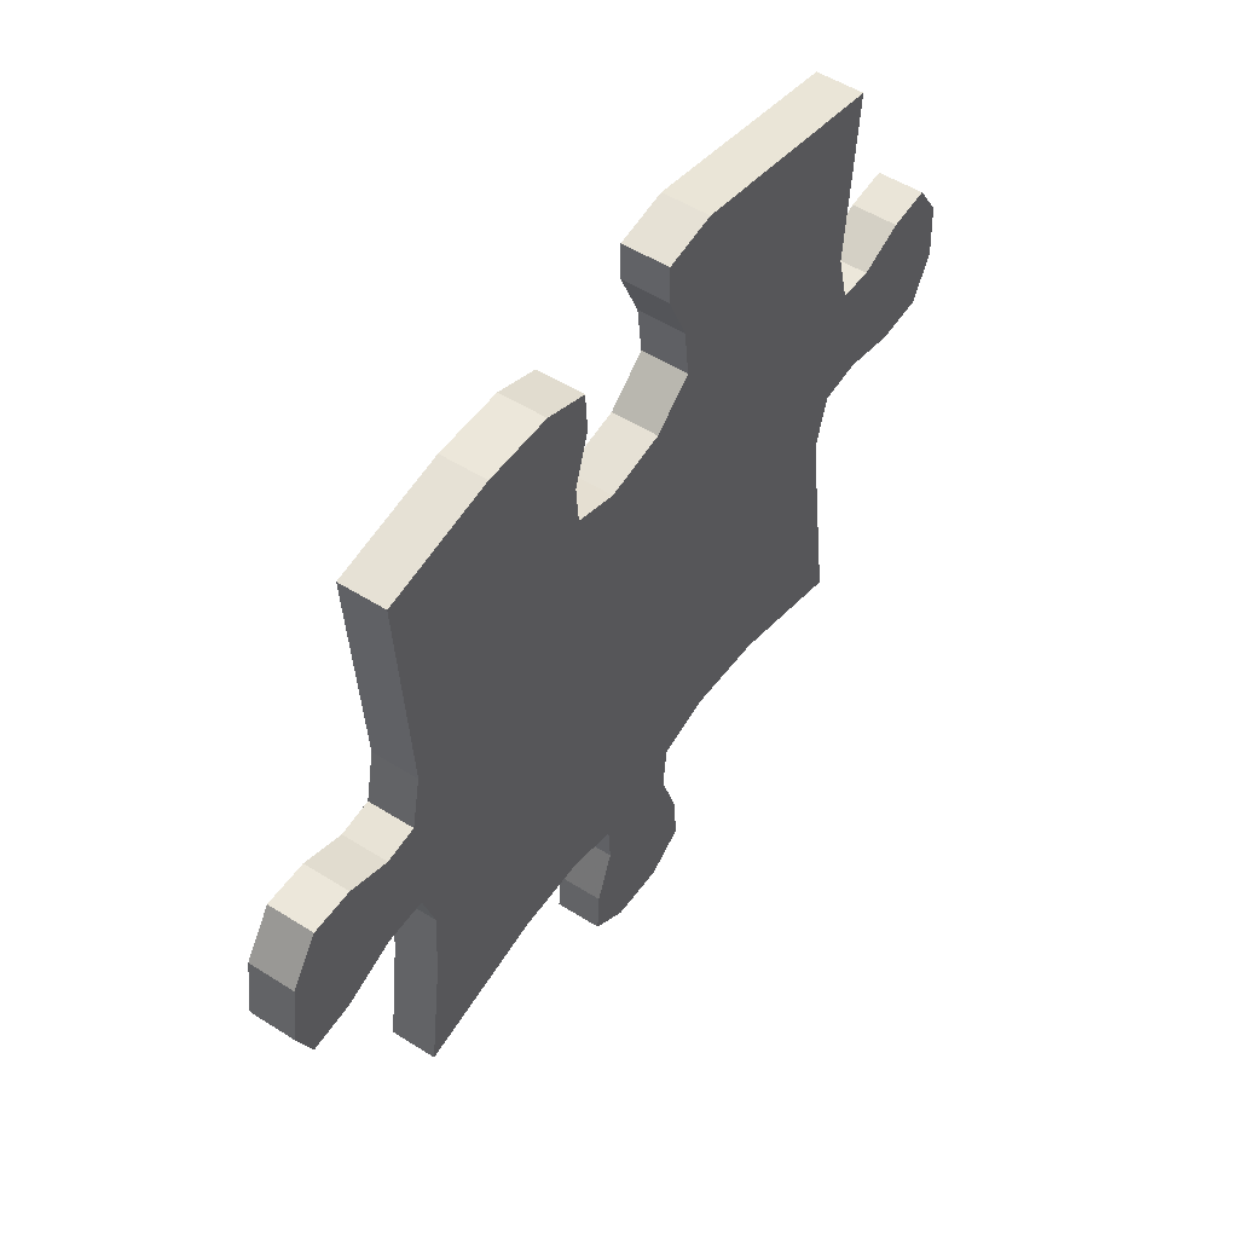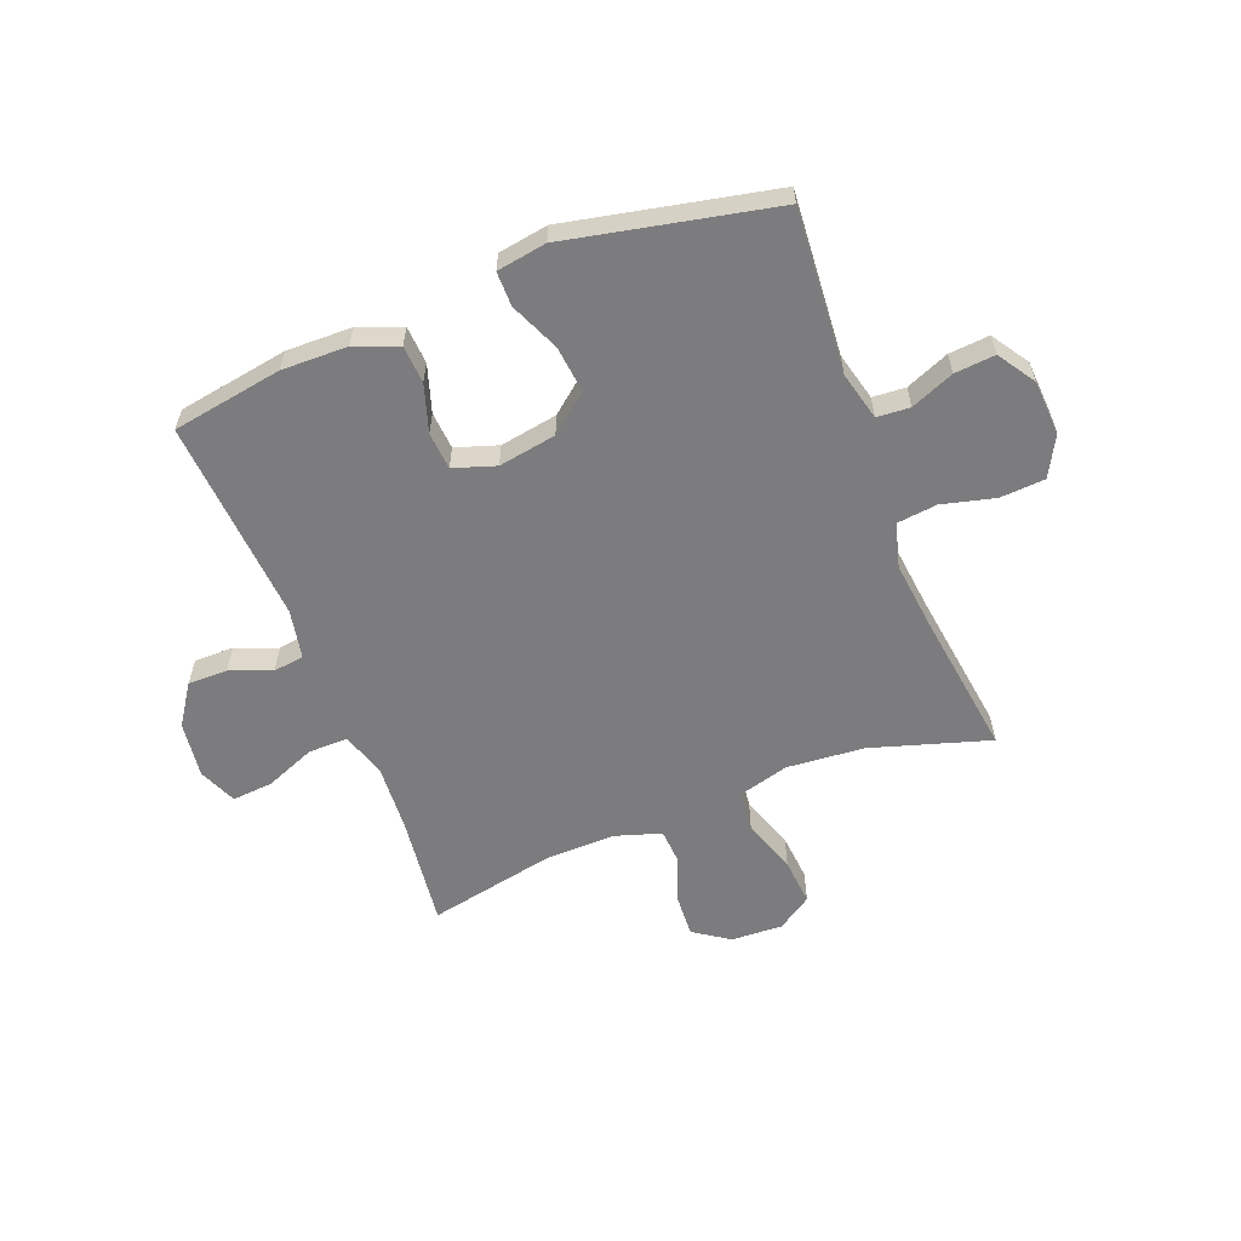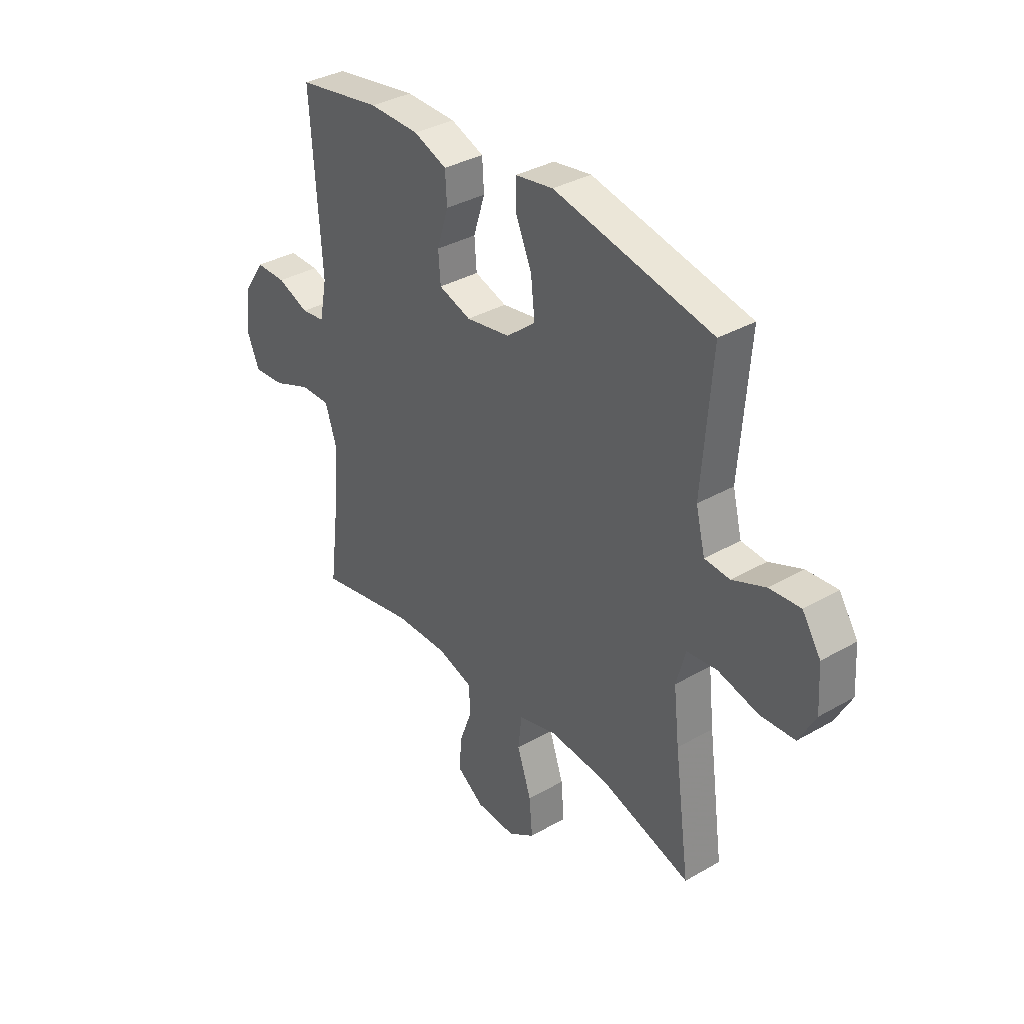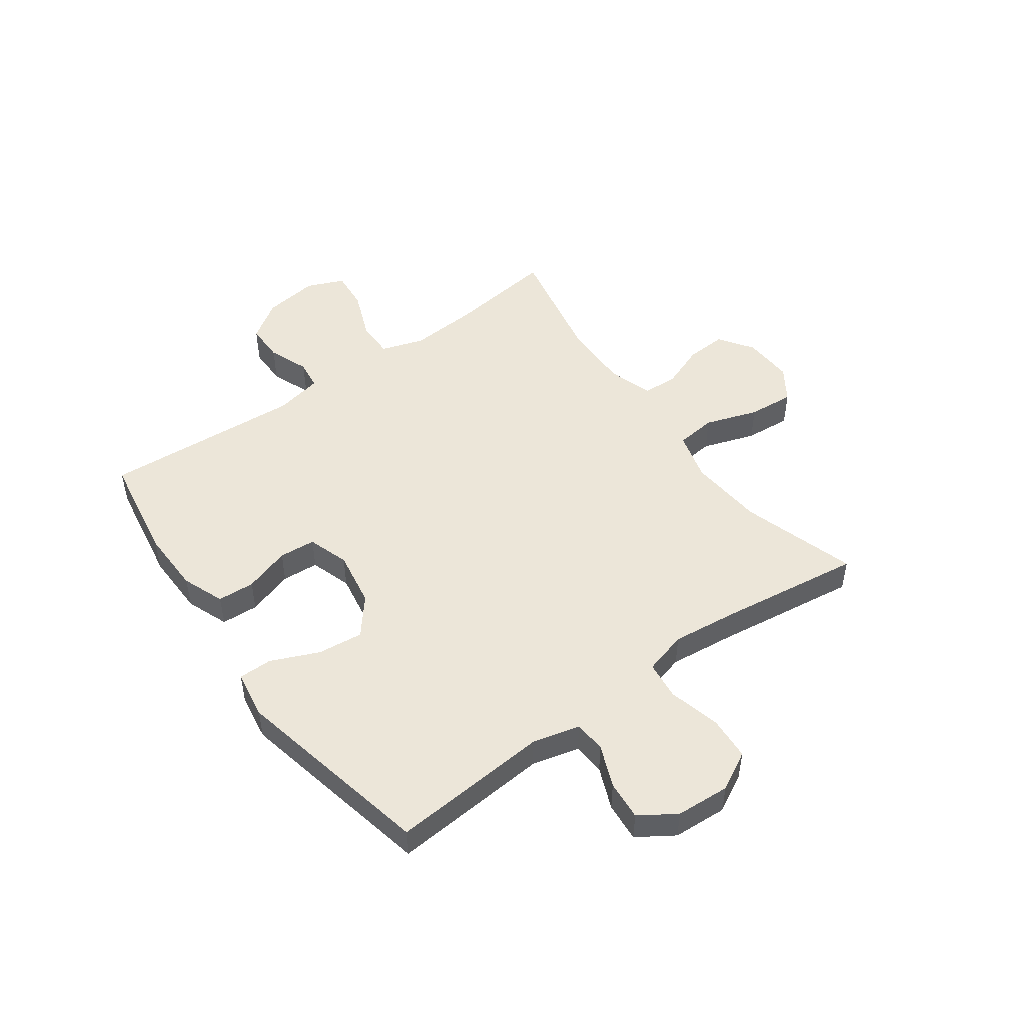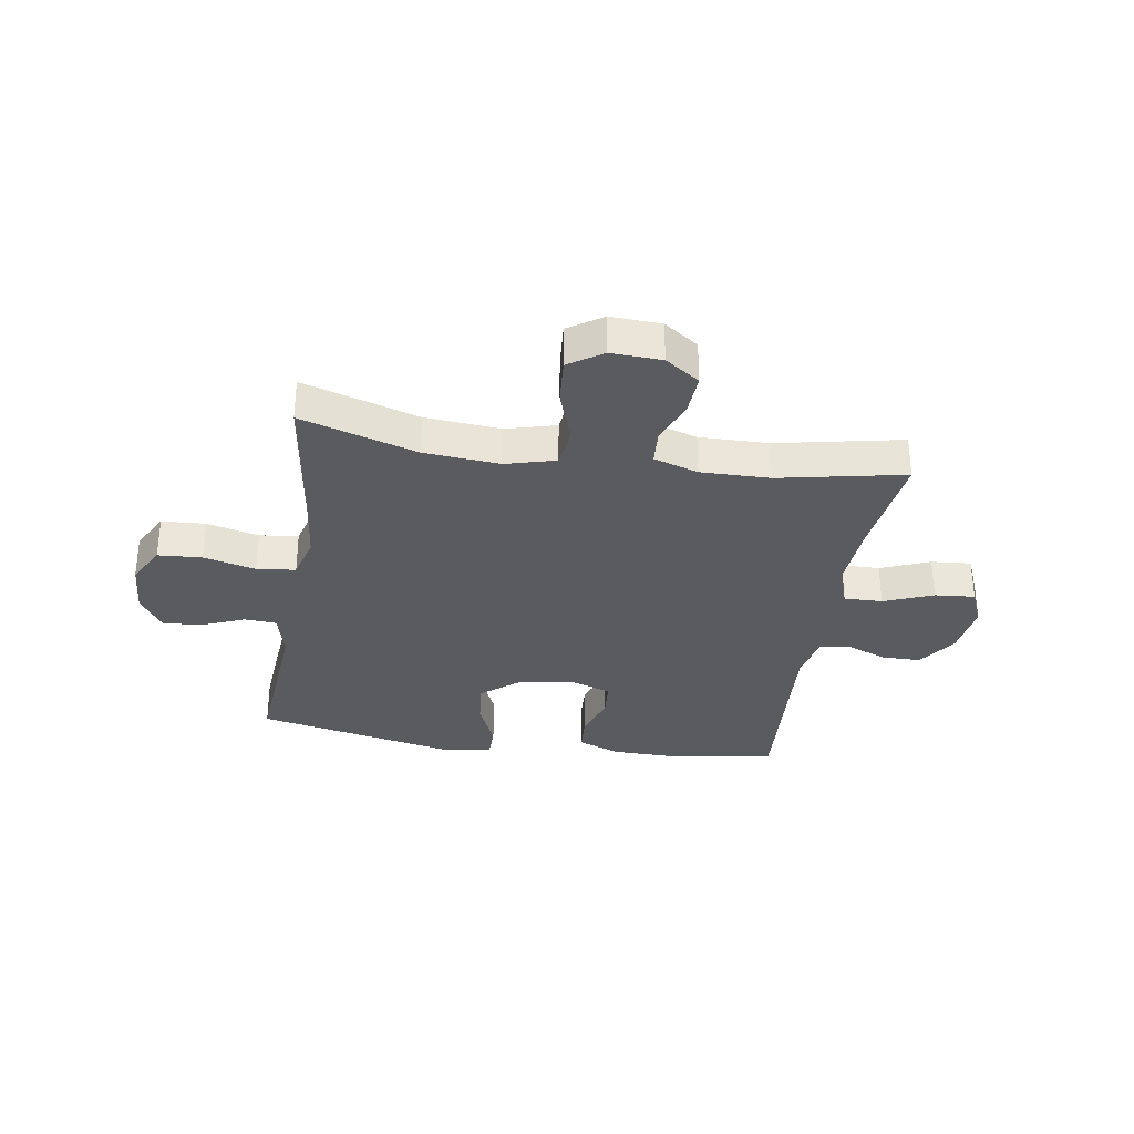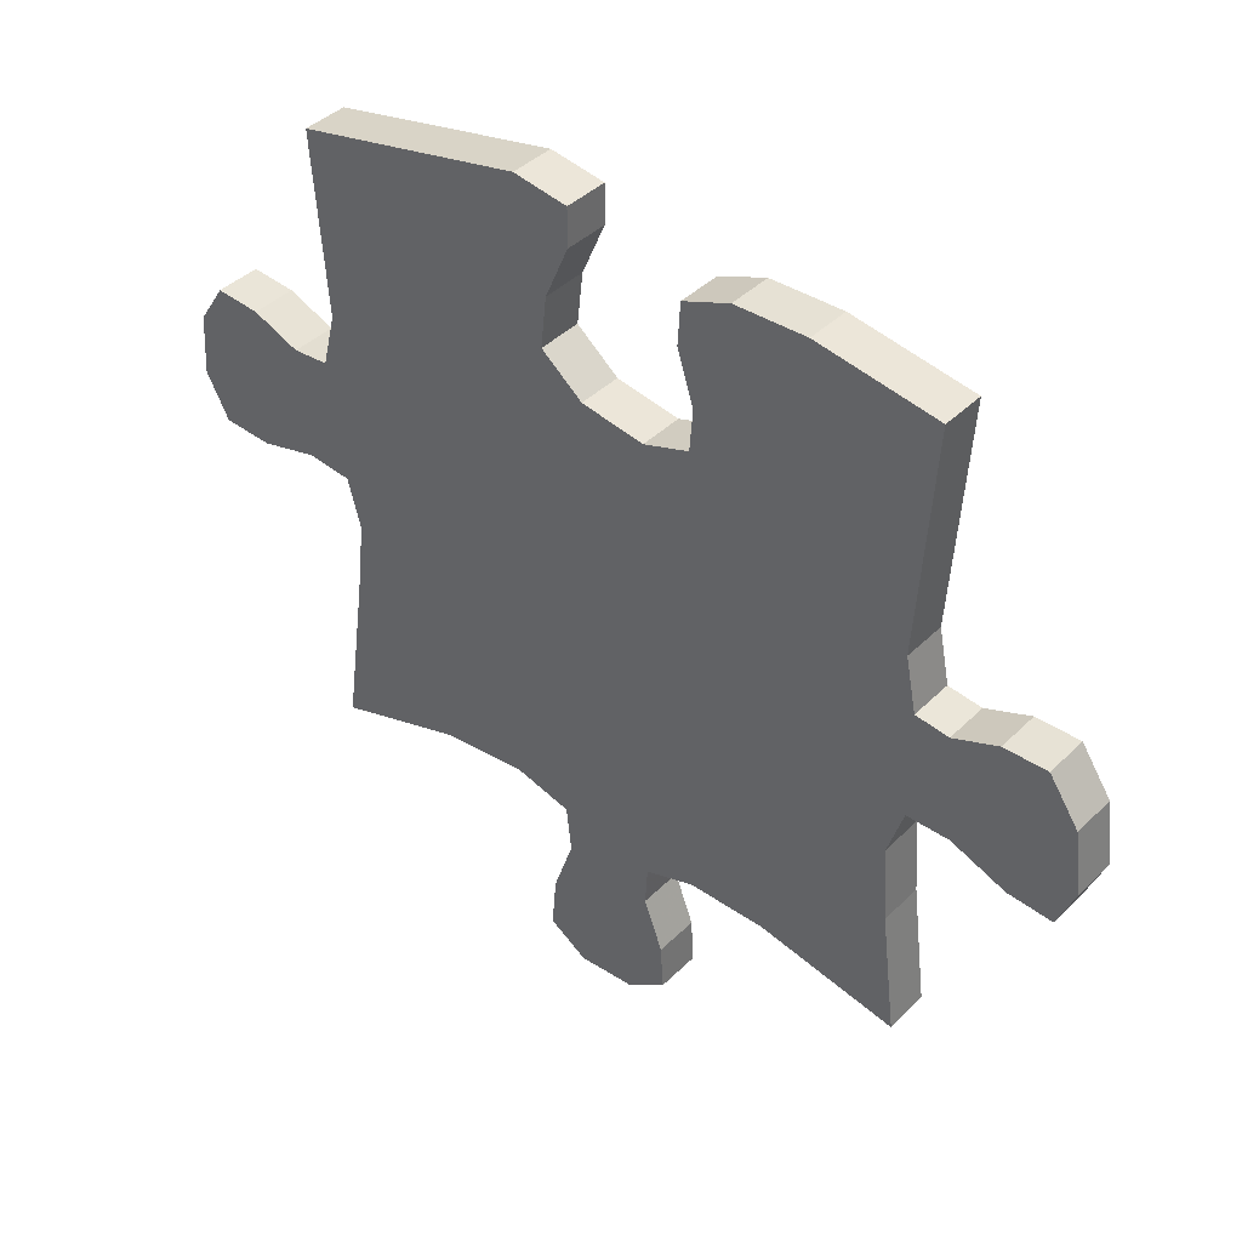
<metadata>
{"format":"obj","ext":"obj","renderer":"f3d","projection":"perspective","resolution":1024,"background":"white","views":[{"elev":52.5,"azim":-55.8,"up":"+Z"},{"elev":-58.9,"azim":21.3,"up":"+Y"},{"elev":35.3,"azim":52.7,"up":"+Z"},{"elev":49.3,"azim":54.1,"up":"+Y"},{"elev":-32.4,"azim":171.0,"up":"+Y"},{"elev":40.2,"azim":-140.1,"up":"+Z"}]}
</metadata>
<code>
v 0.5 0.07 0.5
v 0.478 0.07 0.217
v 0.499 0.07 0.133
v 0.556 0.07 0.129
v 0.631 0.07 0.16
v 0.701 0.07 0.166
v 0.743 0.07 0.102
v 0.749 0.07 0.006
v 0.712 0.07 -0.063
v 0.634 0.07 -0.068
v 0.542 0.07 -0.045
v 0.473 0.07 -0.053
v 0.452 0.07 -0.13
v 0.465 0.07 -0.246
v 0.5 0.07 -0.5
v 0.295 0.07 -0.437
v 0.161 0.07 -0.426
v 0.073 0.07 -0.45
v 0.065 0.07 -0.522
v 0.097 0.07 -0.616
v 0.104 0.07 -0.698
v 0.044 0.07 -0.738
v -0.046 0.07 -0.734
v -0.107 0.07 -0.692
v -0.103 0.07 -0.62
v -0.073 0.07 -0.54
v -0.077 0.07 -0.478
v -0.156 0.07 -0.453
v -0.278 0.07 -0.455
v -0.5 0.07 -0.5
v -0.476 0.07 -0.308
v -0.468 0.07 -0.187
v -0.493 0.07 -0.11
v -0.561 0.07 -0.111
v -0.648 0.07 -0.146
v -0.719 0.07 -0.152
v -0.747 0.07 -0.086
v -0.734 0.07 0.012
v -0.687 0.07 0.081
v -0.618 0.07 0.081
v -0.546 0.07 0.053
v -0.493 0.07 0.06
v -0.476 0.07 0.145
v -0.5 0.07 0.5
v -0.309 0.07 0.532
v -0.195 0.07 0.53
v -0.12 0.07 0.501
v -0.116 0.07 0.435
v -0.142 0.07 0.353
v -0.137 0.07 0.288
v -0.064 0.07 0.264
v 0.036 0.07 0.281
v 0.102 0.07 0.335
v 0.093 0.07 0.416
v 0.056 0.07 0.501
v 0.056 0.07 0.561
v 0.142 0.07 0.575
v 0.5 0 0.5
v 0.478 0 0.217
v 0.499 0 0.133
v 0.556 0 0.129
v 0.631 0 0.16
v 0.701 0 0.166
v 0.743 0 0.102
v 0.749 0 0.006
v 0.712 0 -0.063
v 0.634 0 -0.068
v 0.542 0 -0.045
v 0.473 0 -0.053
v 0.452 0 -0.13
v 0.465 0 -0.246
v 0.5 0 -0.5
v 0.295 0 -0.437
v 0.161 0 -0.426
v 0.073 0 -0.45
v 0.065 0 -0.522
v 0.097 0 -0.616
v 0.104 0 -0.698
v 0.044 0 -0.738
v -0.046 0 -0.734
v -0.107 0 -0.692
v -0.103 0 -0.62
v -0.073 0 -0.54
v -0.077 0 -0.478
v -0.156 0 -0.453
v -0.278 0 -0.455
v -0.5 0 -0.5
v -0.476 0 -0.308
v -0.468 0 -0.187
v -0.493 0 -0.11
v -0.561 0 -0.111
v -0.648 0 -0.146
v -0.719 0 -0.152
v -0.747 0 -0.086
v -0.734 0 0.012
v -0.687 0 0.081
v -0.618 0 0.081
v -0.546 0 0.053
v -0.493 0 0.06
v -0.476 0 0.145
v -0.5 0 0.5
v -0.309 0 0.532
v -0.195 0 0.53
v -0.12 0 0.501
v -0.116 0 0.435
v -0.142 0 0.353
v -0.137 0 0.288
v -0.064 0 0.264
v 0.036 0 0.281
v 0.102 0 0.335
v 0.093 0 0.416
v 0.056 0 0.501
v 0.056 0 0.561
v 0.142 0 0.575
f 54 55 56 57
f 53 54 57 1
f 52 53 1 2
f 51 52 2 3
f 46 47 48 49
f 46 49 50
f 43 44 45 46
f 42 43 46 50
f 38 39 40 41
f 38 41 42
f 37 38 42
f 34 35 36 37
f 33 34 37 42
f 32 33 42 50
f 29 30 31
f 28 29 31 32
f 27 28 32 50
f 23 24 25 26
f 23 26 27
f 19 20 21 22
f 19 22 23 27
f 14 15 16
f 13 14 16 17
f 12 13 17 18
f 8 9 10 11
f 8 11 12
f 7 8 12
f 4 5 6 7
f 3 4 7 12
f 51 3 12 18
f 27 50 51
f 18 19 27 51
f 114 113 112 111
f 58 114 111 110
f 59 58 110 109
f 60 59 109 108
f 106 105 104 103
f 107 106 103
f 103 102 101 100
f 107 103 100 99
f 98 97 96 95
f 99 98 95
f 99 95 94
f 94 93 92 91
f 99 94 91 90
f 107 99 90 89
f 88 87 86
f 89 88 86 85
f 107 89 85 84
f 83 82 81 80
f 84 83 80
f 79 78 77 76
f 84 80 79 76
f 73 72 71
f 74 73 71 70
f 75 74 70 69
f 68 67 66 65
f 69 68 65
f 69 65 64
f 64 63 62 61
f 69 64 61 60
f 75 69 60 108
f 108 107 84
f 108 84 76 75
f 1 58 59 2
f 2 59 60 3
f 3 60 61 4
f 4 61 62 5
f 5 62 63 6
f 6 63 64 7
f 7 64 65 8
f 8 65 66 9
f 9 66 67 10
f 10 67 68 11
f 11 68 69 12
f 12 69 70 13
f 13 70 71 14
f 14 71 72 15
f 15 72 73 16
f 16 73 74 17
f 17 74 75 18
f 18 75 76 19
f 19 76 77 20
f 20 77 78 21
f 21 78 79 22
f 22 79 80 23
f 23 80 81 24
f 24 81 82 25
f 25 82 83 26
f 26 83 84 27
f 27 84 85 28
f 28 85 86 29
f 29 86 87 30
f 30 87 88 31
f 31 88 89 32
f 32 89 90 33
f 33 90 91 34
f 34 91 92 35
f 35 92 93 36
f 36 93 94 37
f 37 94 95 38
f 38 95 96 39
f 39 96 97 40
f 40 97 98 41
f 41 98 99 42
f 42 99 100 43
f 43 100 101 44
f 44 101 102 45
f 45 102 103 46
f 46 103 104 47
f 47 104 105 48
f 48 105 106 49
f 49 106 107 50
f 50 107 108 51
f 51 108 109 52
f 52 109 110 53
f 53 110 111 54
f 54 111 112 55
f 55 112 113 56
f 56 113 114 57
f 57 114 58 1

</code>
